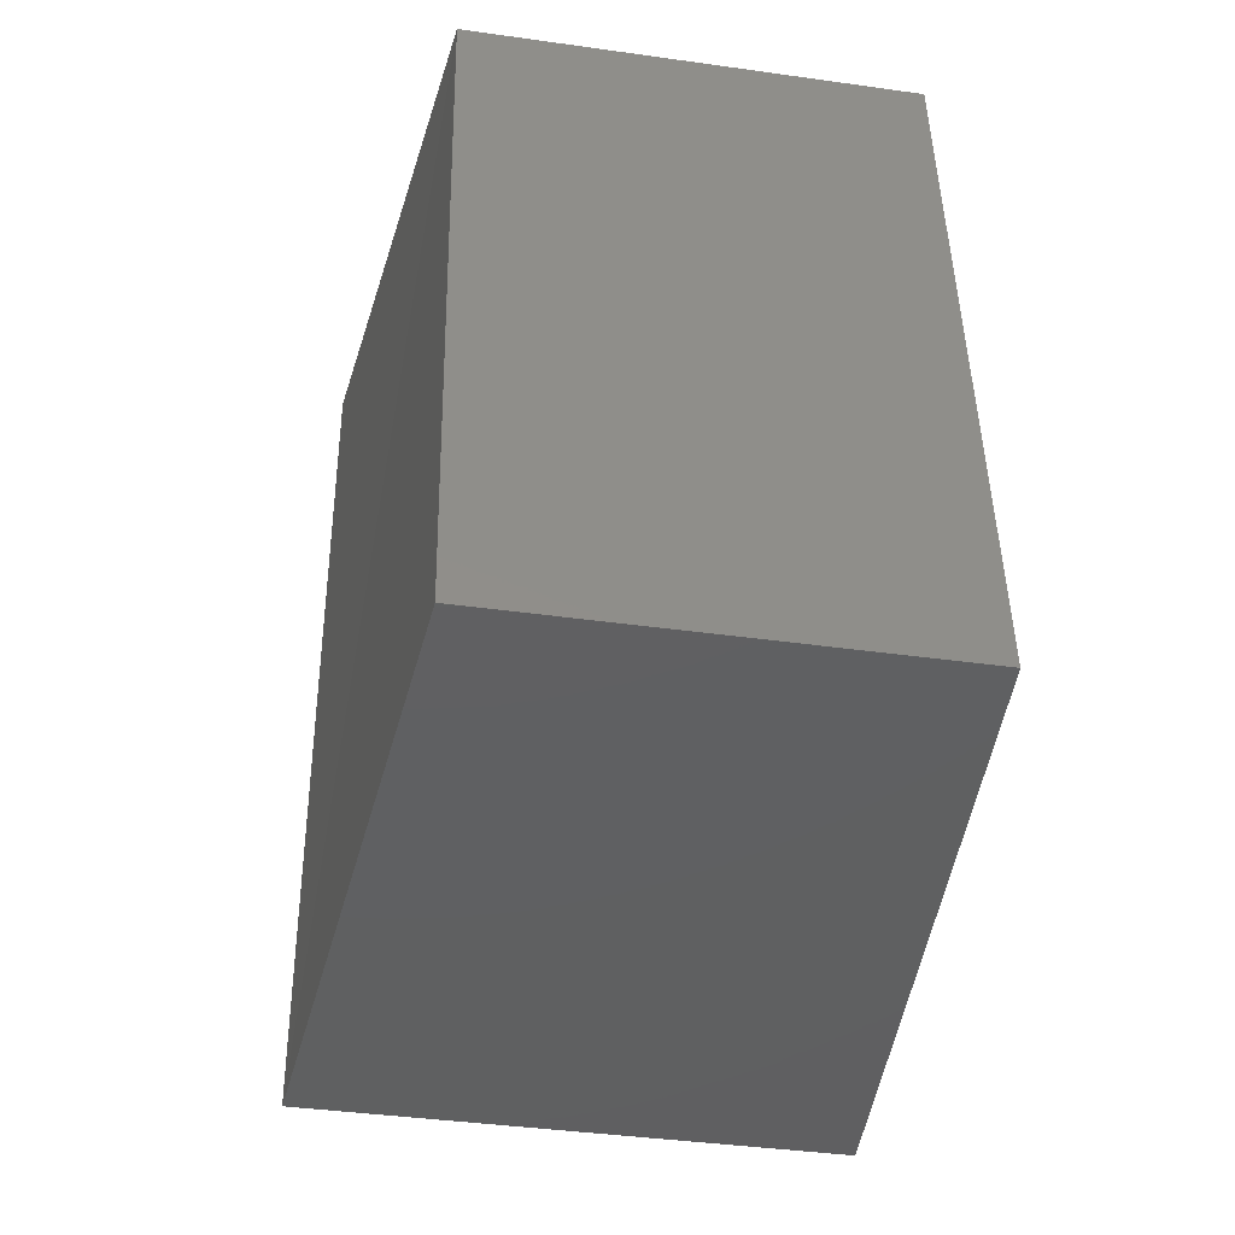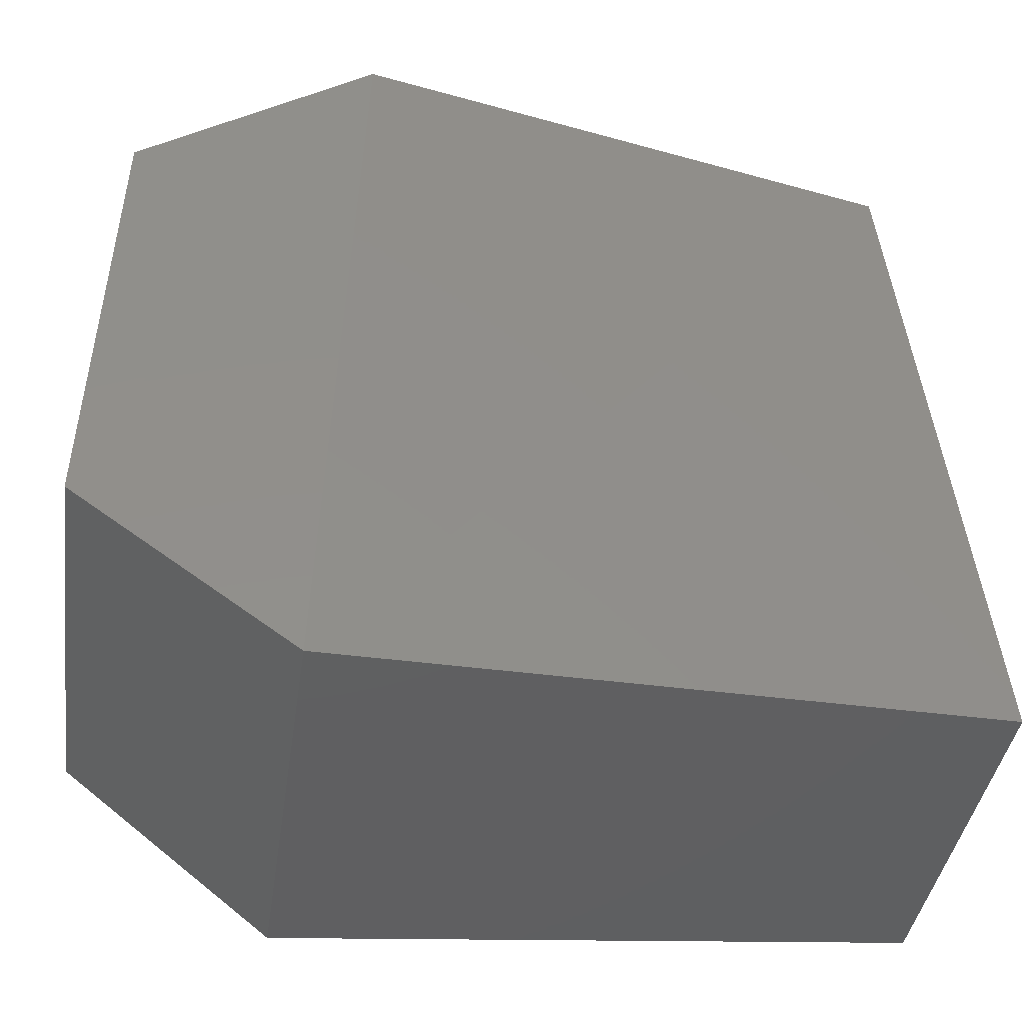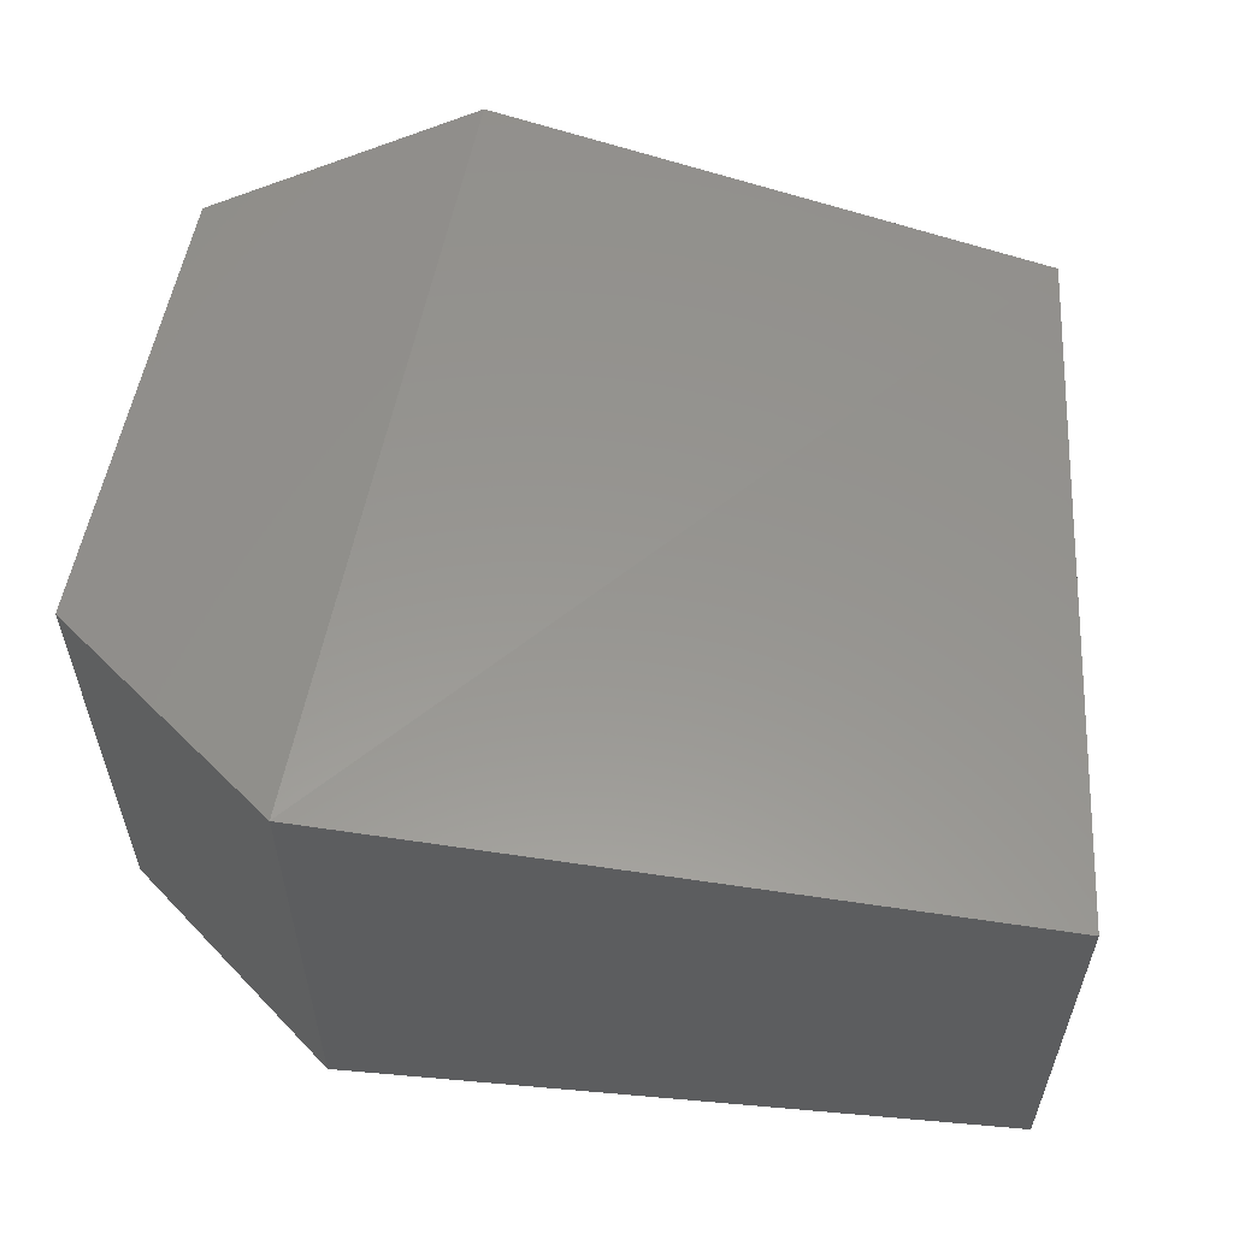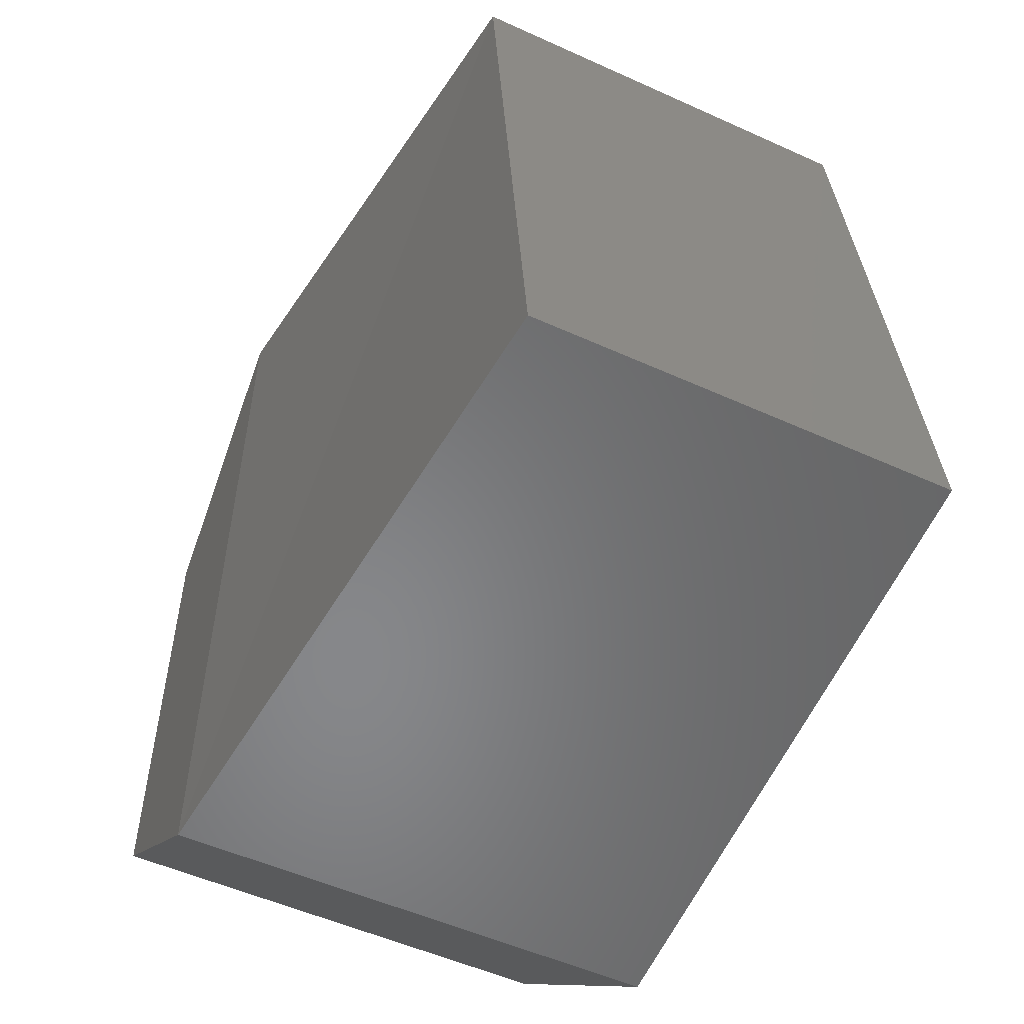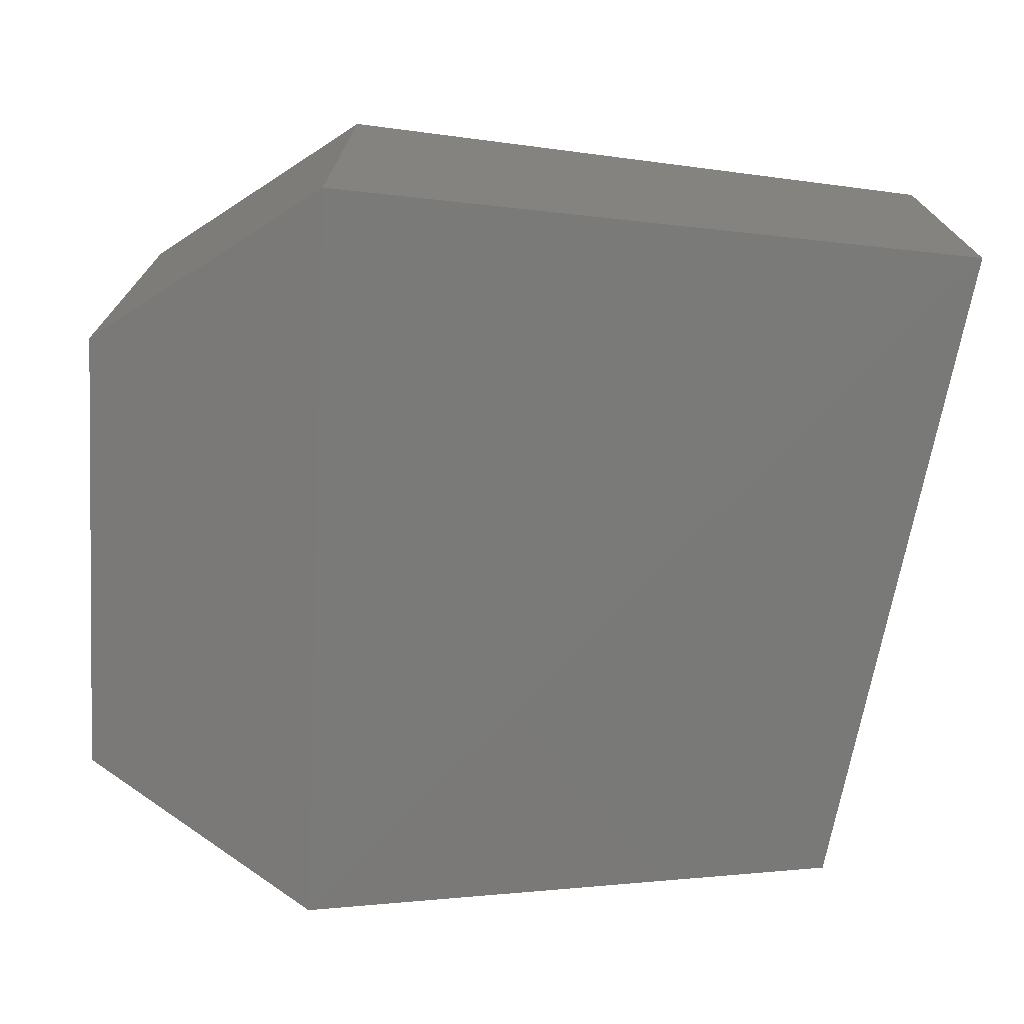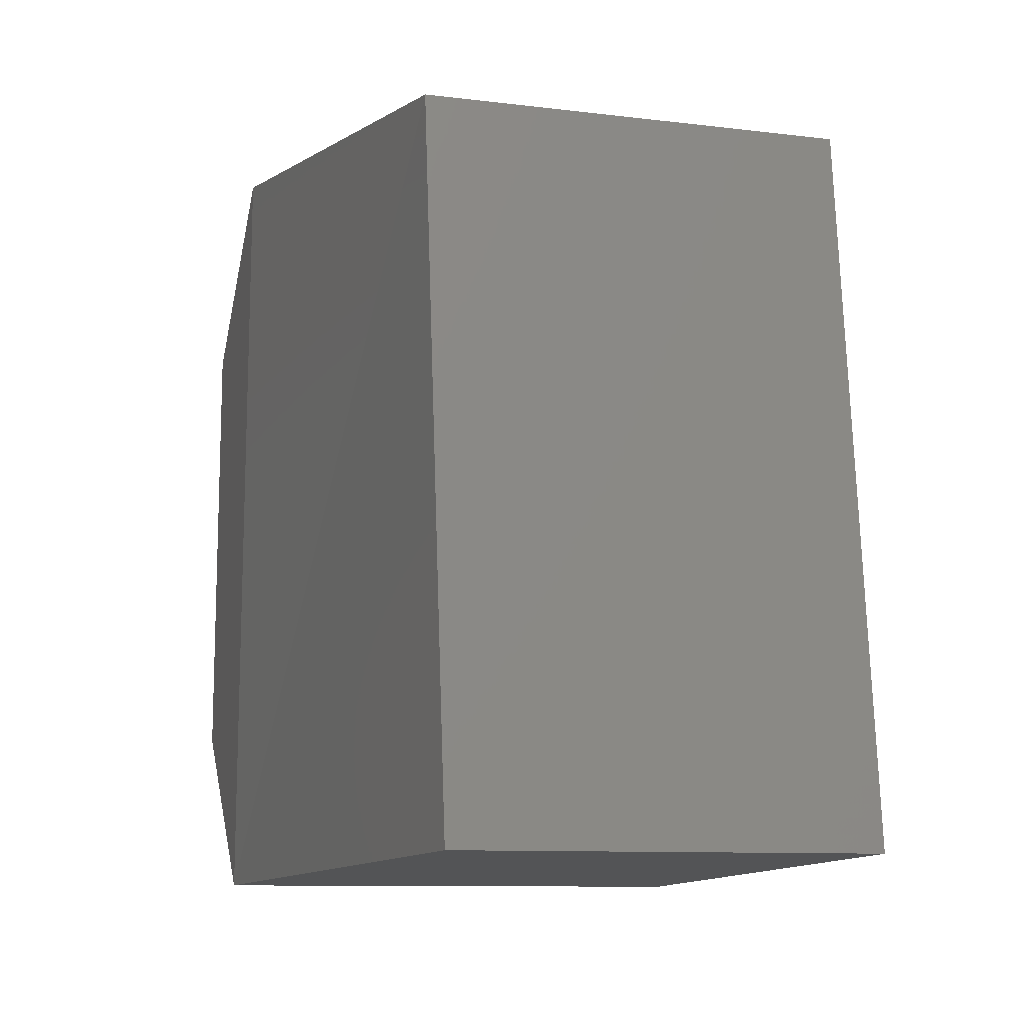
<metadata>
{"format":"stl","ext":"stl","renderer":"f3d","projection":"perspective","resolution":1024,"background":"white","views":[{"elev":-38.9,"azim":79.9,"up":"+Y"},{"elev":-40.2,"azim":-8.2,"up":"+Y"},{"elev":57.2,"azim":8.8,"up":"+Z"},{"elev":-52.2,"azim":63.9,"up":"+Y"},{"elev":-72.8,"azim":-4.8,"up":"+Z"},{"elev":-9.7,"azim":72.0,"up":"+Y"}]}
</metadata>
<code>
# stl→obj: 12 verts, 20 faces
v 1014 260.1 219.3
v 1014 259.8 219.3
v 1014 260.2 219.3
v 1014 259.7 219.3
v 1015 260.1 219.2
v 1015 259.7 219.2
v 1014 259.8 219
v 1014 259.7 218.9
v 1014 260.1 219
v 1014 260.2 218.9
v 1015 259.7 219
v 1015 260.1 219
f 1 2 3
f 2 3 4
f 3 4 5
f 4 5 6
f 7 8 9
f 8 9 10
f 8 4 7
f 4 7 2
f 3 10 1
f 10 1 9
f 9 7 1
f 7 1 2
f 4 6 8
f 6 8 11
f 8 11 10
f 11 10 12
f 12 10 5
f 10 5 3
f 5 12 6
f 12 6 11

</code>
